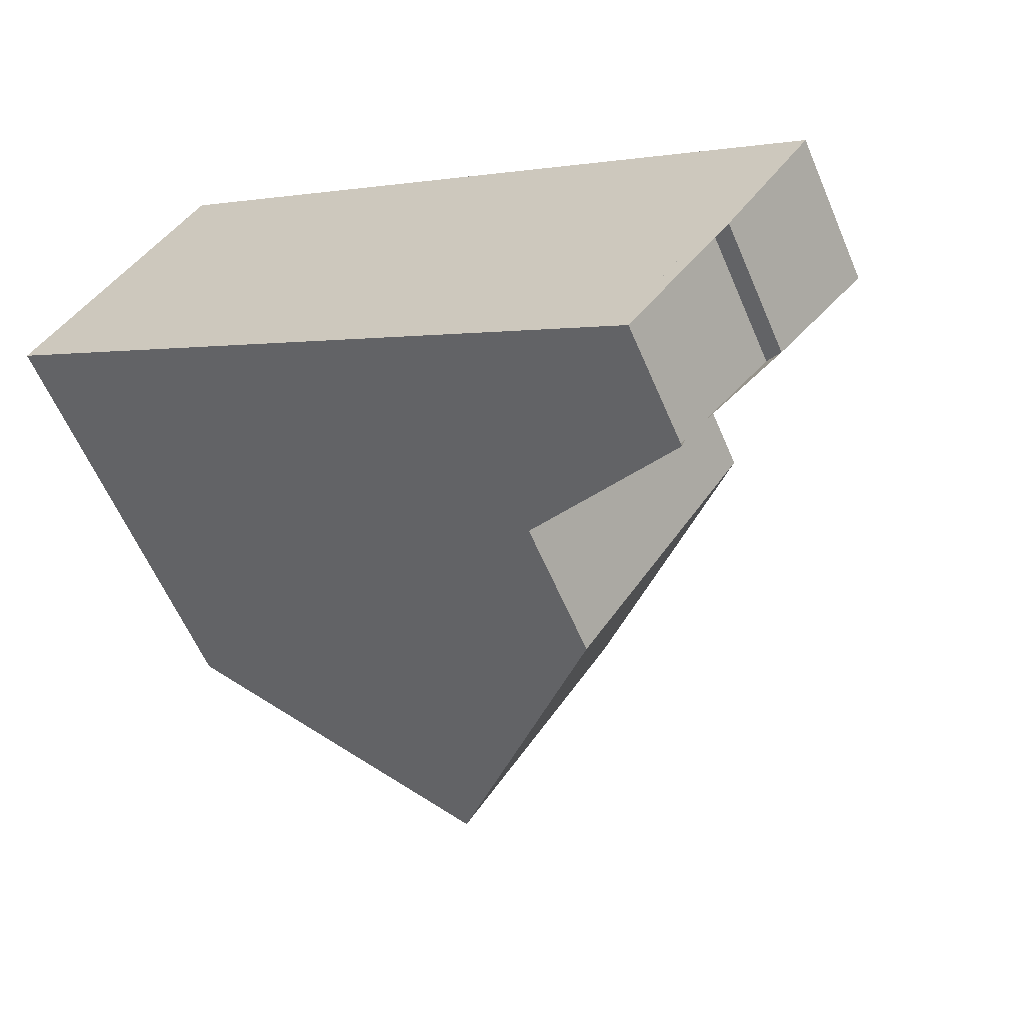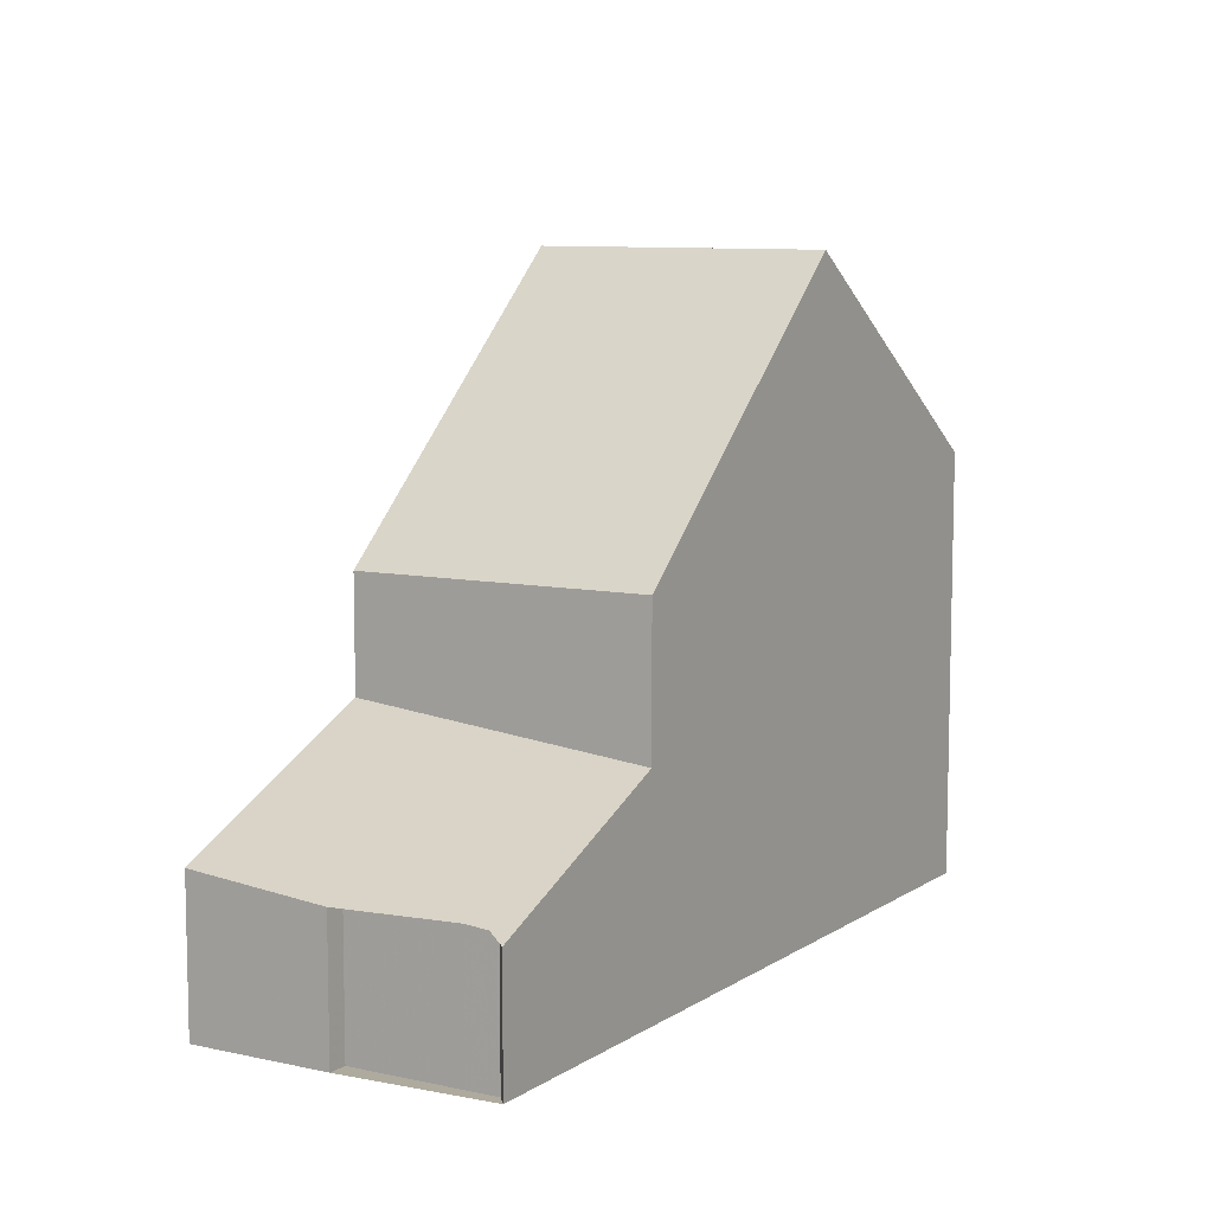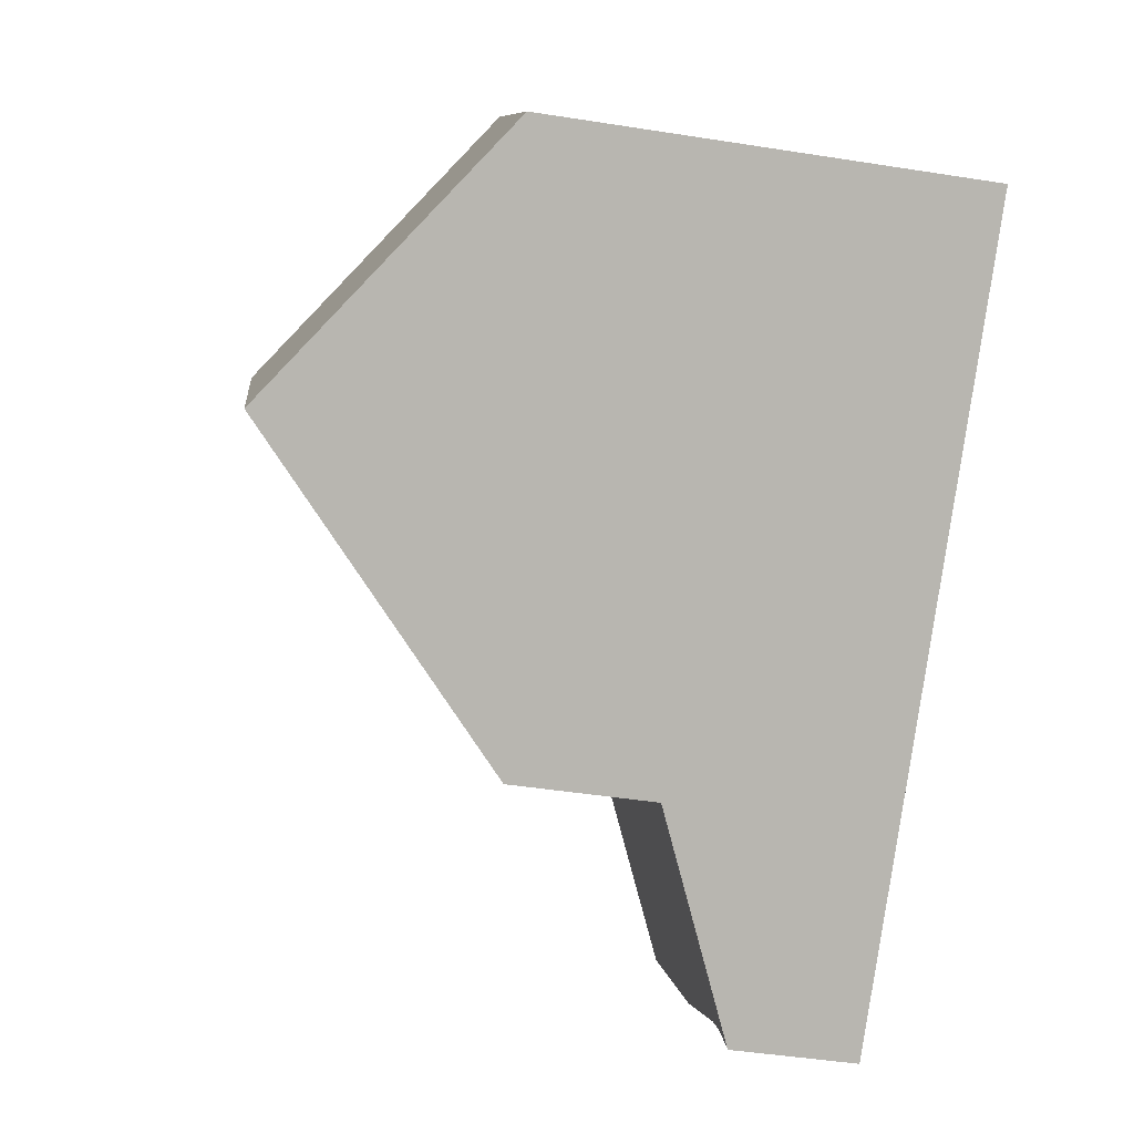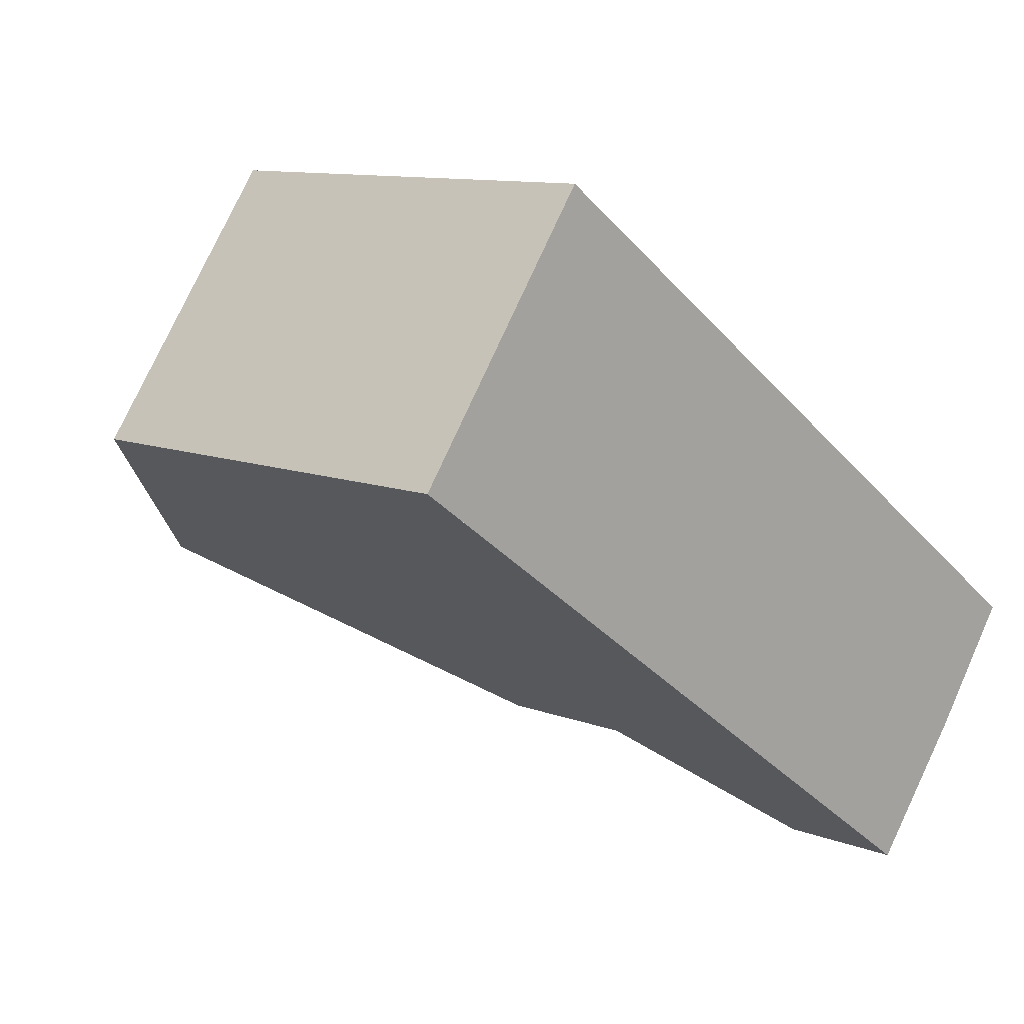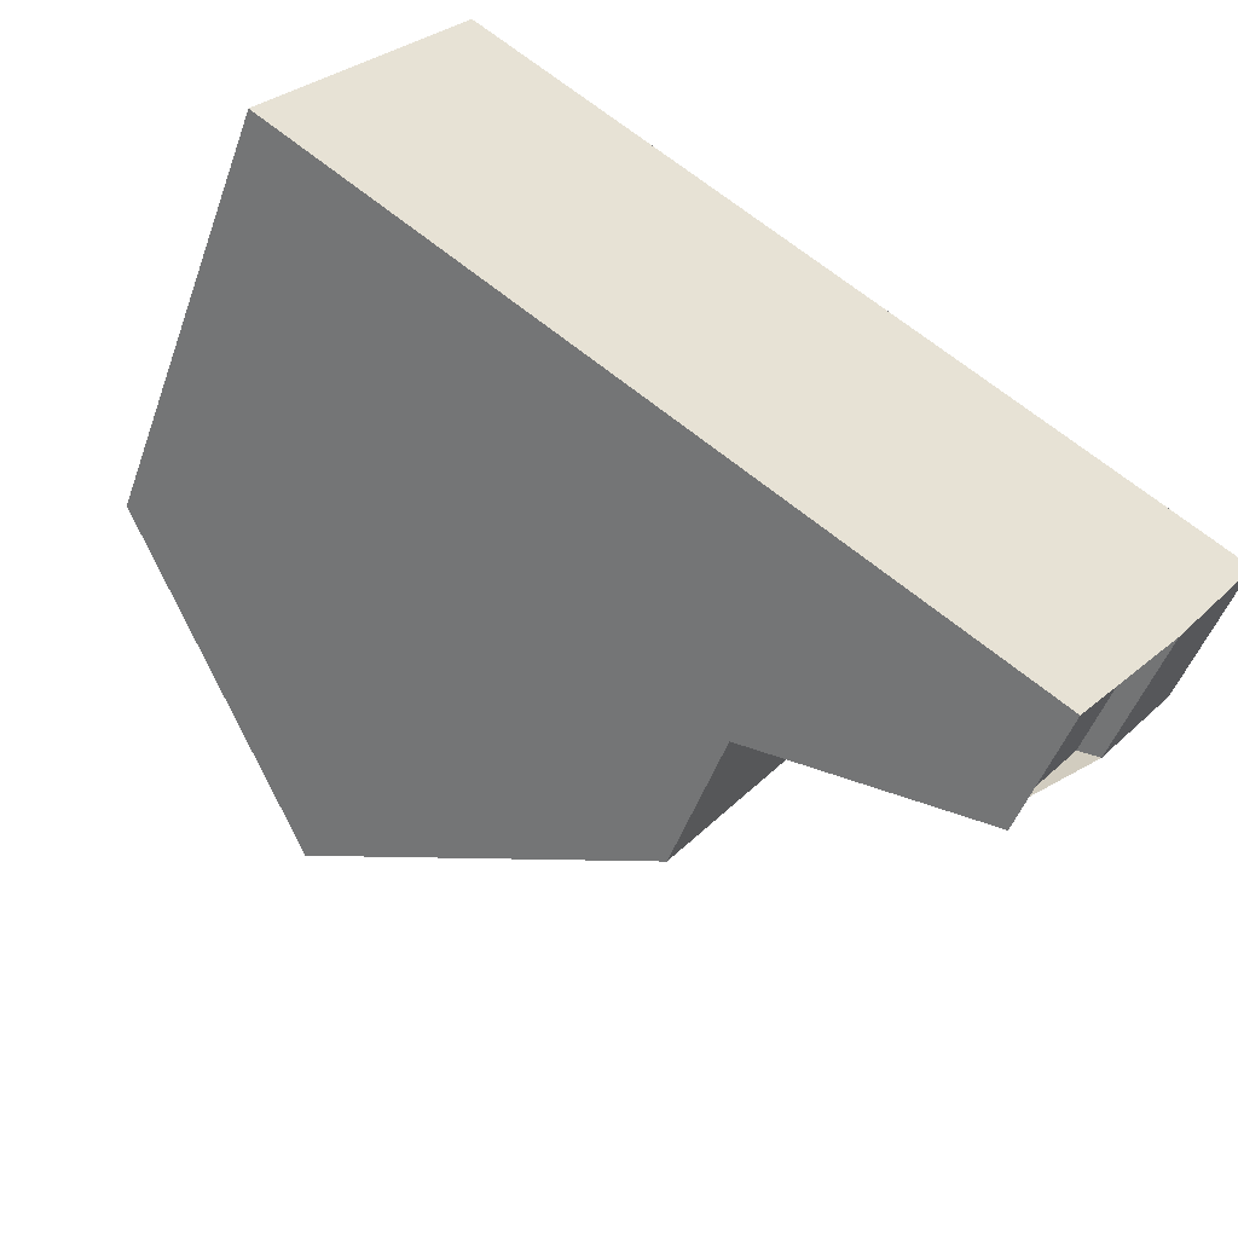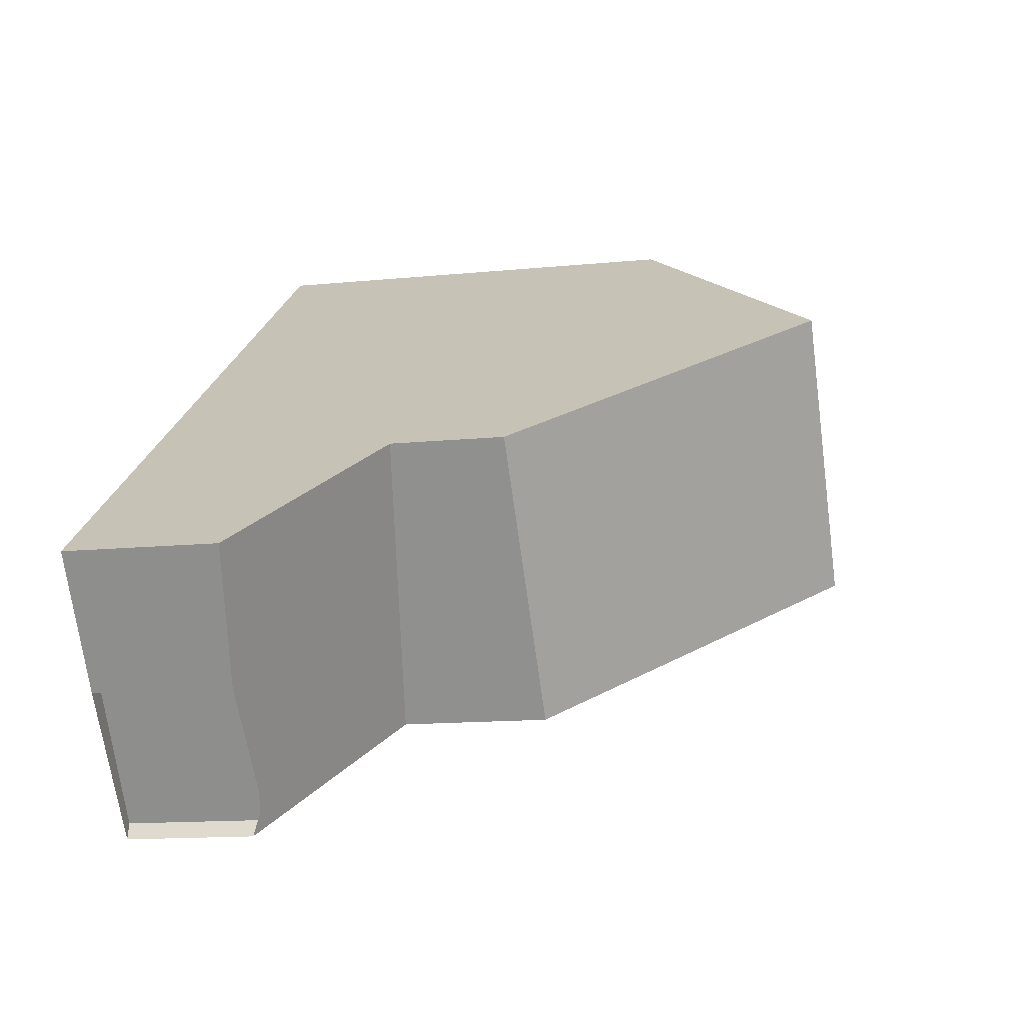
<metadata>
{"format":"obj","ext":"obj","renderer":"f3d","projection":"perspective","resolution":1024,"background":"white","views":[{"elev":-60.0,"azim":-157.0,"up":"+Y"},{"elev":9.2,"azim":-23.3,"up":"+Z"},{"elev":-46.1,"azim":79.8,"up":"+Y"},{"elev":10.4,"azim":134.4,"up":"+Y"},{"elev":-48.9,"azim":160.6,"up":"+Y"},{"elev":-13.7,"azim":-77.4,"up":"+Y"}]}
</metadata>
<code>
v -631.8 -1260 6.088
v -634.3 -1257 6.091
v -641.3 -1267 1.769
v -641.2 -1267 1.858
v -642.4 -1265 2.045
v -642.7 -1265 1.923
v -643.9 -1264 2.104
v -637.6 -1259 9.005
v -635.2 -1263 9.022
v -637.6 -1259 9.005
v -641.2 -1262 5.138
v -641.2 -1262 5.138
v -638.7 -1265 5.18
v -635.2 -1263 9.022
v -638.7 -1265 5.18
v -635.2 -1263 9.022
v -637.6 -1259 9.005
v -638.7 -1265 5.18
v -641.2 -1262 5.138
v -632.3 -1261 6.509
v -635.1 -1257 6.765
v -635.1 -1257 6.764
v -637.6 -1259 9.005
v -634.3 -1257 6.091
v -635.2 -1263 9.022
v -632.3 -1261 6.509
v -631.8 -1260 6.088
v -631.9 -1260 6.155
v -634.4 -1257 6.159
v -631.9 -1260 6.155
v -632.3 -1260 6.156
v -632.7 -1260 6.547
v -632.2 -1260 6.089
v -638.7 -1265 3.138
v -641.2 -1262 3.544
v -643.9 -1264 2.104
v -641.2 -1262 3.543
v -641.2 -1262 5.138
v -643.4 -1263 2.331
v -641 -1267 1.926
v -643.4 -1263 2.331
v -641.2 -1262 3.543
v -638.7 -1265 3.138
v -641.2 -1262 3.544
v -641 -1267 1.927
v -641.3 -1267 1.772
v -638.7 -1265 3.139
v -638.7 -1265 5.18
v -638.7 -1265 3.139
v -634.4 -1257 6.159
v -641.5 -1266 1.899
v -641.3 -1266 1.984
v -635.5 -1262 9.019
v -639 -1265 5.174
v -635.5 -1262 9.019
v -639 -1265 3.197
v -639 -1265 3.197
v -639 -1265 5.174
v -631.9 -1260 6.155
v -631.8 -1260 6.088
v -631.8 -1260 0
v -631.9 -1260 0
v -634.3 -1257 6.091
v -634.3 -1257 6.091
v -634.3 -1257 -8.882e-16
v -634.3 -1257 0
v -641.3 -1267 1.772
v -641.3 -1267 1.769
v -641.3 -1267 -2.22e-16
v -641.3 -1267 0
v -641.5 -1266 1.899
v -641.2 -1267 1.858
v -641.2 -1267 -2.22e-16
v -641.5 -1266 2.22e-16
v -642.7 -1265 1.923
v -642.4 -1265 2.045
v -642.4 -1265 0
v -642.7 -1265 2.22e-16
v -643.9 -1264 2.104
v -642.7 -1265 1.923
v -642.7 -1265 2.22e-16
v -643.9 -1264 0
v -643.4 -1263 2.331
v -643.9 -1264 2.104
v -643.9 -1264 0
v -643.4 -1263 0
v -638.7 -1265 5.18
v -635.2 -1263 9.022
v -635.2 -1263 0
v -638.7 -1265 0
v -637.6 -1259 9.005
v -641.2 -1262 5.138
v -641.2 -1262 0
v -637.6 -1259 0
v -635.1 -1257 6.765
v -637.6 -1259 9.005
v -637.6 -1259 0
v -635.1 -1257 0
v -635.2 -1263 9.022
v -632.3 -1261 6.509
v -632.3 -1261 0
v -635.2 -1263 0
v -634.4 -1257 6.159
v -635.1 -1257 6.765
v -635.1 -1257 0
v -634.4 -1257 8.882e-16
v -632.2 -1260 6.089
v -634.3 -1257 6.091
v -634.3 -1257 0
v -632.2 -1260 8.882e-16
v -631.8 -1260 6.088
v -631.8 -1260 6.088
v -631.8 -1260 -8.882e-16
v -631.8 -1260 0
v -632.3 -1261 6.509
v -631.9 -1260 6.155
v -631.9 -1260 0
v -632.3 -1261 0
v -631.8 -1260 6.088
v -632.2 -1260 6.089
v -632.2 -1260 8.882e-16
v -631.8 -1260 -8.882e-16
v -643.9 -1264 2.104
v -643.9 -1264 2.104
v -643.9 -1264 0
v -643.9 -1264 0
v -641.3 -1267 1.769
v -641 -1267 1.926
v -641 -1267 0
v -641.3 -1267 -2.22e-16
v -641.2 -1262 3.544
v -643.4 -1263 2.331
v -643.4 -1263 0
v -641.2 -1262 4.441e-16
v -641 -1267 1.926
v -638.7 -1265 3.138
v -638.7 -1265 -4.441e-16
v -641 -1267 0
v -641.2 -1267 1.858
v -641.3 -1267 1.772
v -641.3 -1267 0
v -641.2 -1267 -2.22e-16
v -634.3 -1257 6.091
v -634.4 -1257 6.159
v -634.4 -1257 8.882e-16
v -634.3 -1257 -8.882e-16
v -642.4 -1265 2.045
v -641.5 -1266 1.899
v -641.5 -1266 2.22e-16
v -642.4 -1265 0
v -631.8 -1260 0
v -641.3 -1267 0
v -641.2 -1267 0
v -642.4 -1265 0
v -642.7 -1265 0
v -643.9 -1264 0
v -634.3 -1257 0
f 50 2 24 29
f 52 45 46 4 51
f 11 8 10 12
f 53 14 15 54
f 14 9 13 15
f 23 17 21 22
f 26 20 16 25
f 28 27 1 30
f 55 23 22 32
f 31 29 24 33
f 32 22 29 31
f 30 20 26 28
f 31 28 26 32
f 33 27 28 31
f 38 19 35 37
f 39 36 7 41
f 47 34 18 48
f 56 49 45 52
f 42 39 41 44
f 45 40 3 46
f 58 38 37 57
f 49 43 40 45
f 29 22 21 50
f 51 5 6 36 39 52
f 54 12 10 53
f 32 26 25 55
f 52 39 42 56
f 57 47 48 58
f 60 61 62 59
f 64 65 66 63
f 68 69 70 67
f 72 73 74 71
f 76 77 78 75
f 80 81 82 79
f 84 85 86 83
f 88 89 90 87
f 92 93 94 91
f 96 97 98 95
f 100 101 102 99
f 104 105 106 103
f 108 109 110 107
f 112 113 114 111
f 116 117 118 115
f 120 121 122 119
f 124 125 126 123
f 128 129 130 127
f 132 133 134 131
f 136 137 138 135
f 140 141 142 139
f 144 145 146 143
f 148 149 150 147
f 152 153 154 155 156 157 151

</code>
